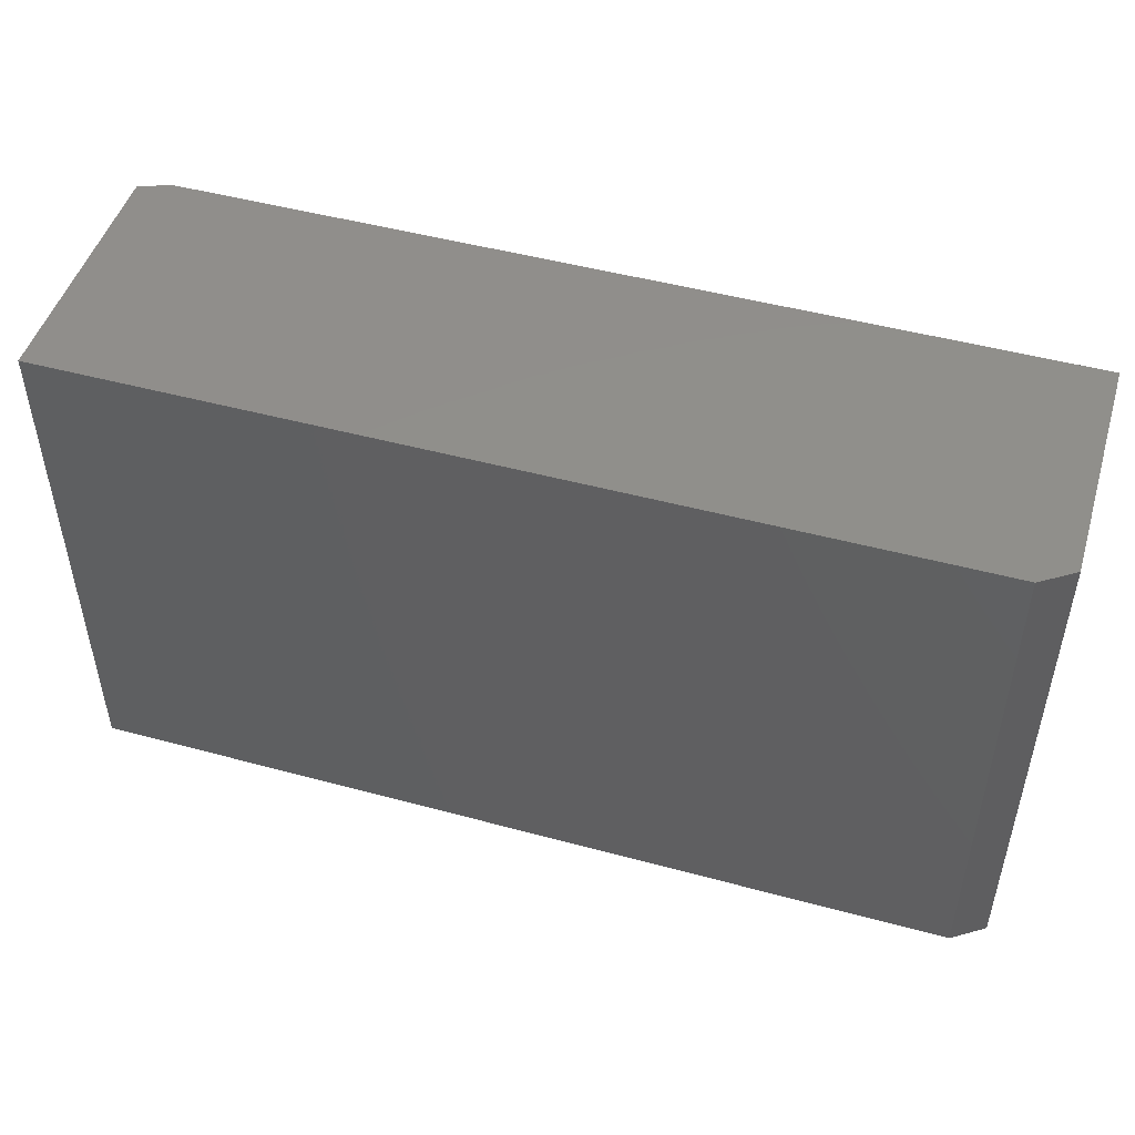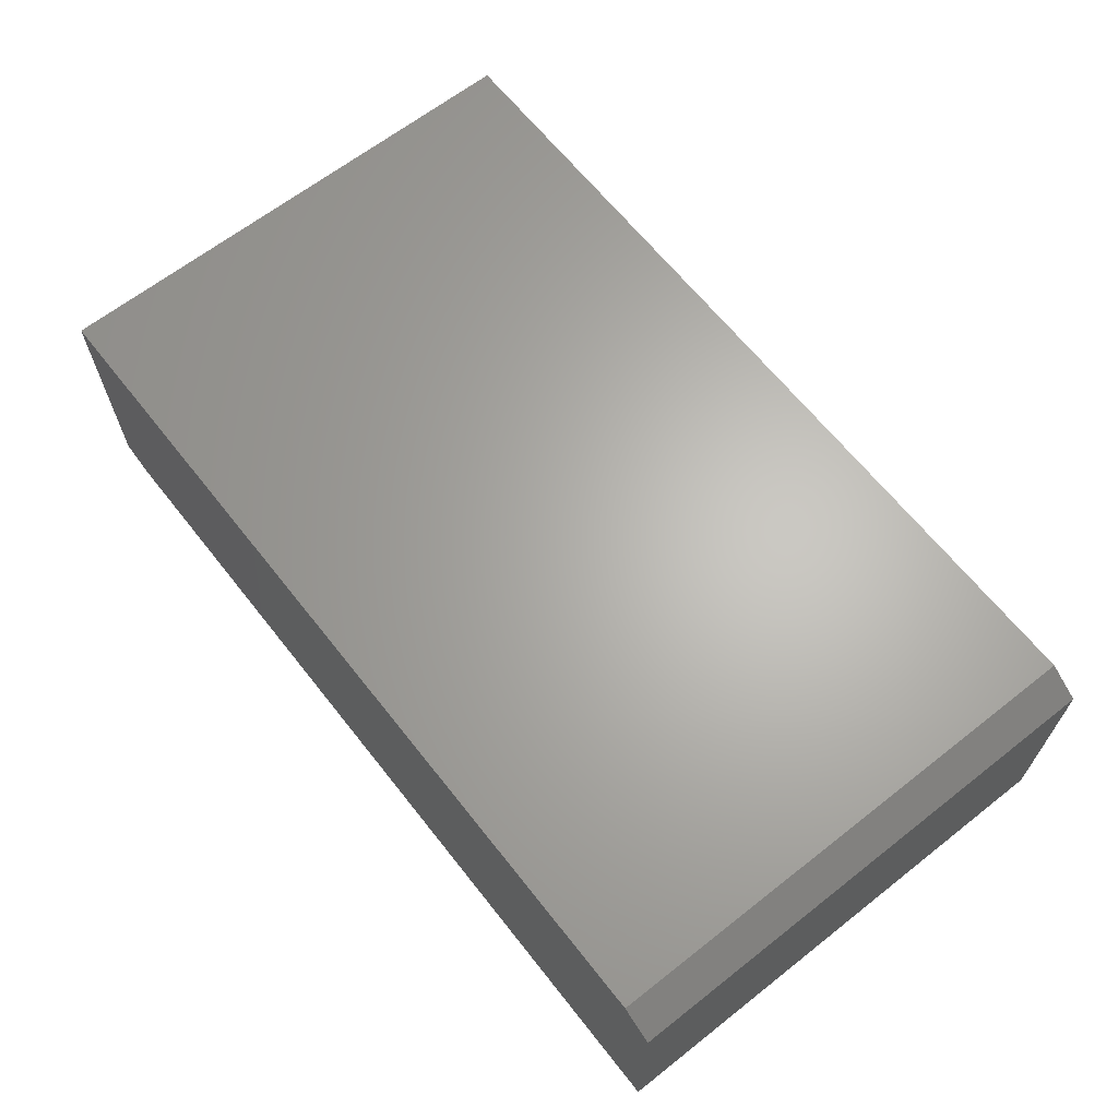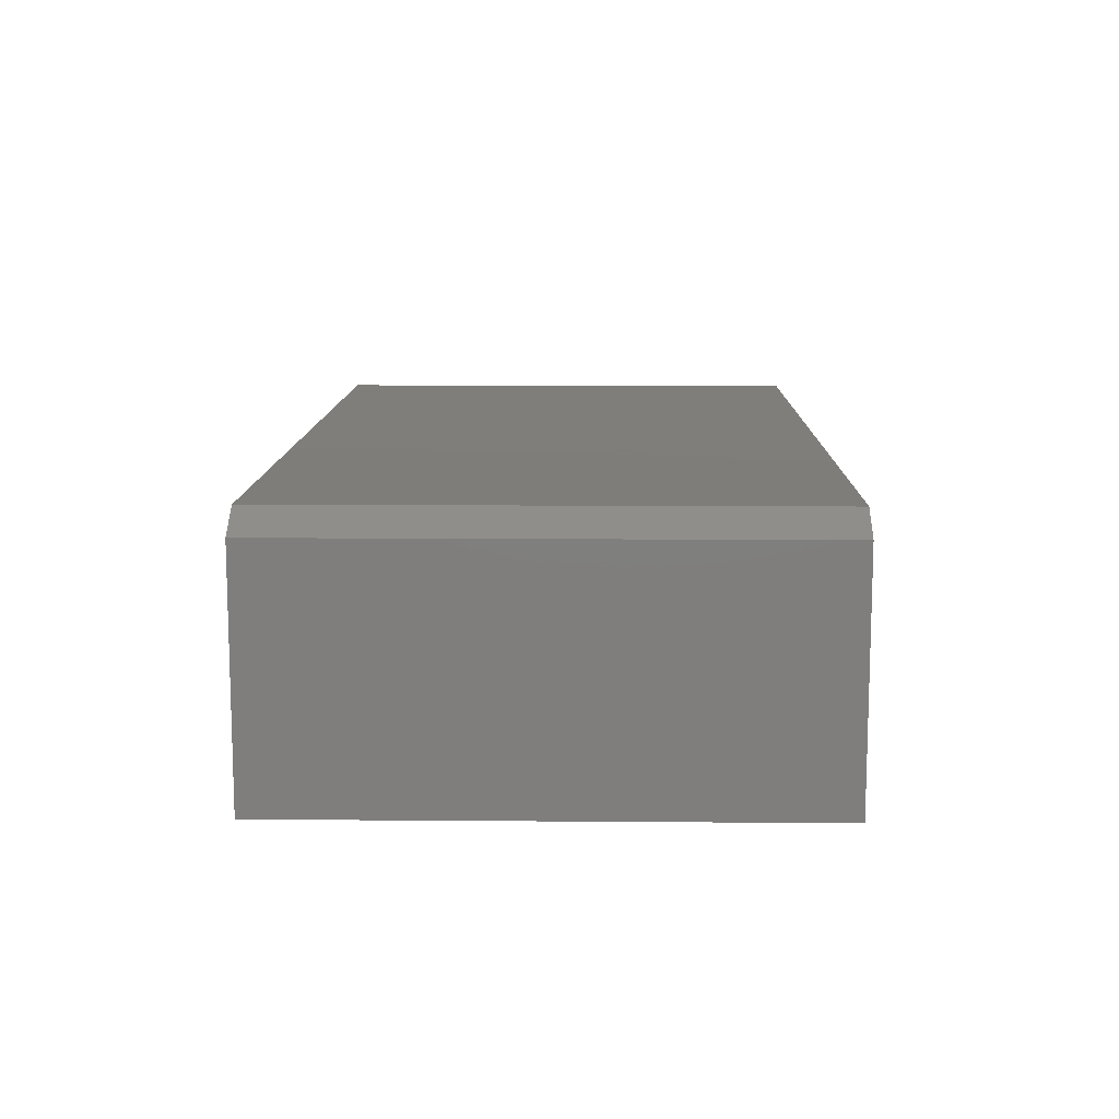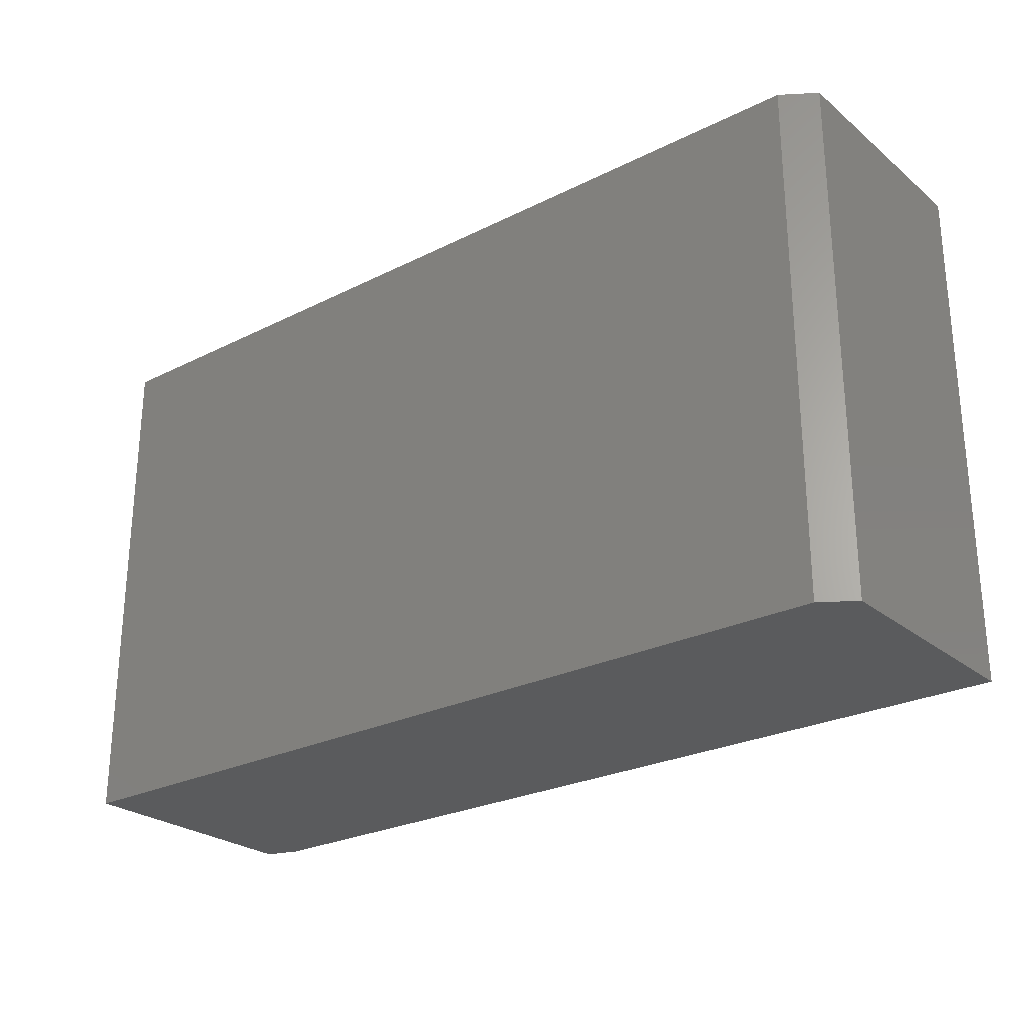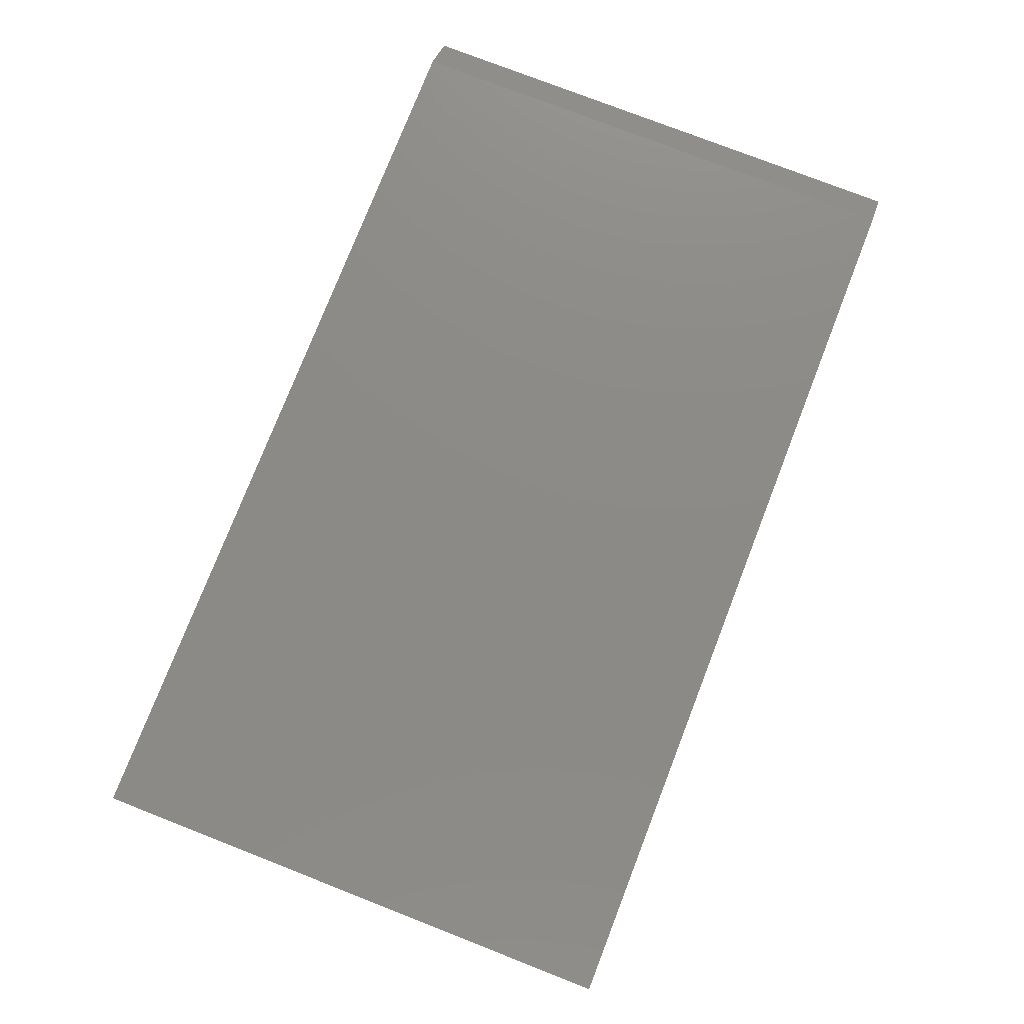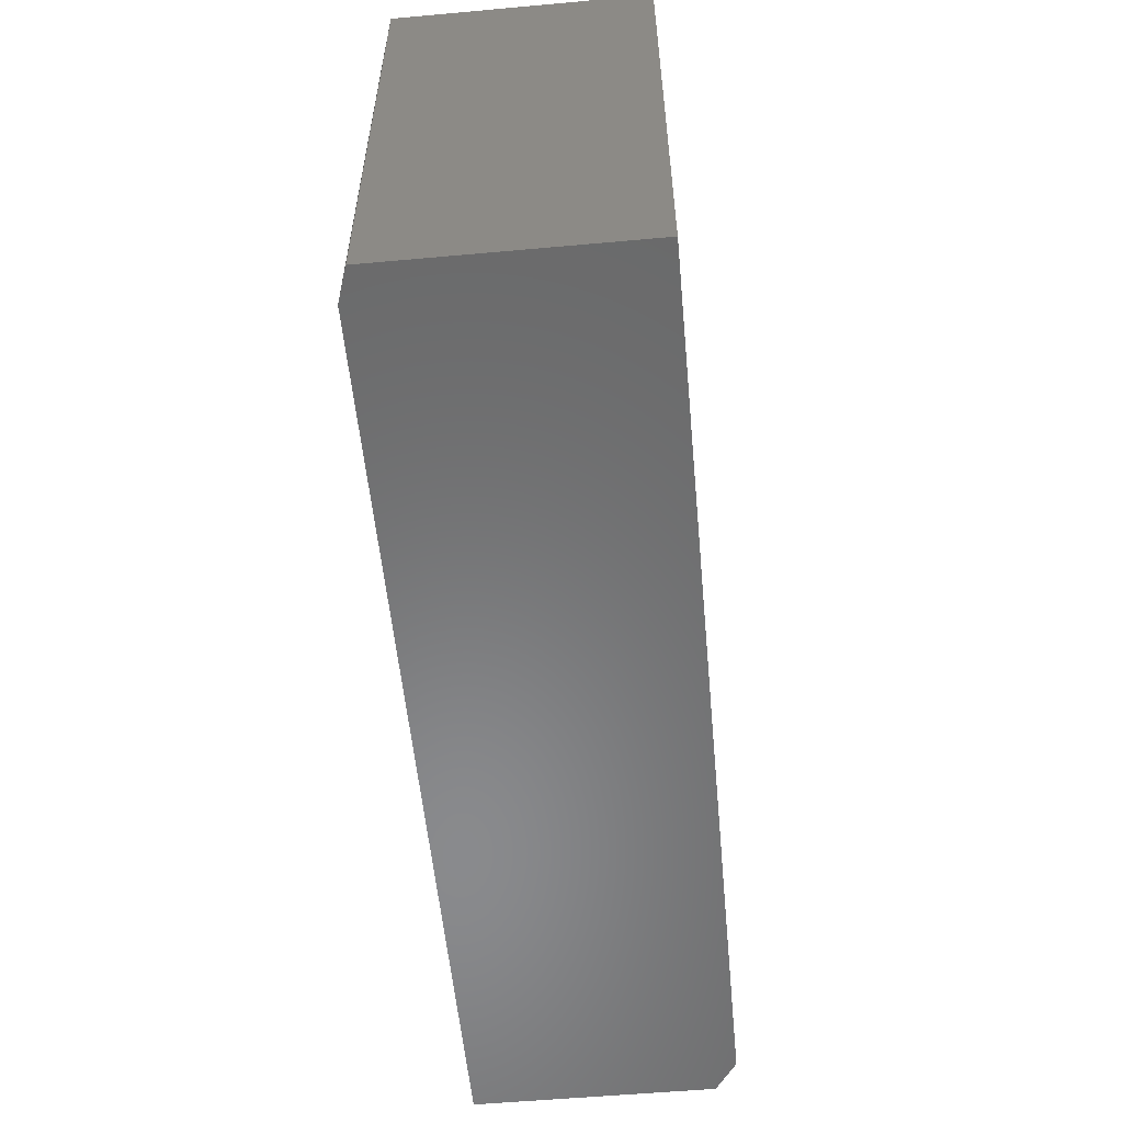
<metadata>
{"format":"stl","ext":"stl","renderer":"f3d","projection":"perspective","resolution":1024,"background":"white","views":[{"elev":48.5,"azim":16.8,"up":"+Y"},{"elev":65.1,"azim":51.7,"up":"+Z"},{"elev":11.3,"azim":91.1,"up":"+Z"},{"elev":-25.9,"azim":38.5,"up":"+Y"},{"elev":77.1,"azim":-68.7,"up":"+Z"},{"elev":-56.0,"azim":-84.6,"up":"+Y"}]}
</metadata>
<code>
# stl→obj: 12 verts, 20 faces
v -0.6094 -0.75 -0.1875
v 0.6562 -0.75 -0.1875
v -0.6562 -0.75 -0.1719
v -0.6562 -0.75 0.1855
v 0.6562 -0.75 0.1543
v 0.6094 -0.75 0.1855
v -0.6562 8.674e-19 -0.1719
v 0.6562 1.457e-16 -0.1875
v -0.6094 5.204e-18 -0.1875
v 0.6094 1.612e-16 0.1855
v 0.6562 1.647e-16 0.1543
v -0.6562 2.071e-17 0.1855
f 1 2 3
f 3 2 4
f 4 2 5
f 4 5 6
f 7 8 9
f 10 11 12
f 12 11 8
f 12 8 7
f 12 7 4
f 4 7 3
f 1 9 2
f 2 9 8
f 3 7 1
f 1 7 9
f 6 10 4
f 4 10 12
f 8 11 2
f 2 11 5
f 5 11 6
f 6 11 10

</code>
